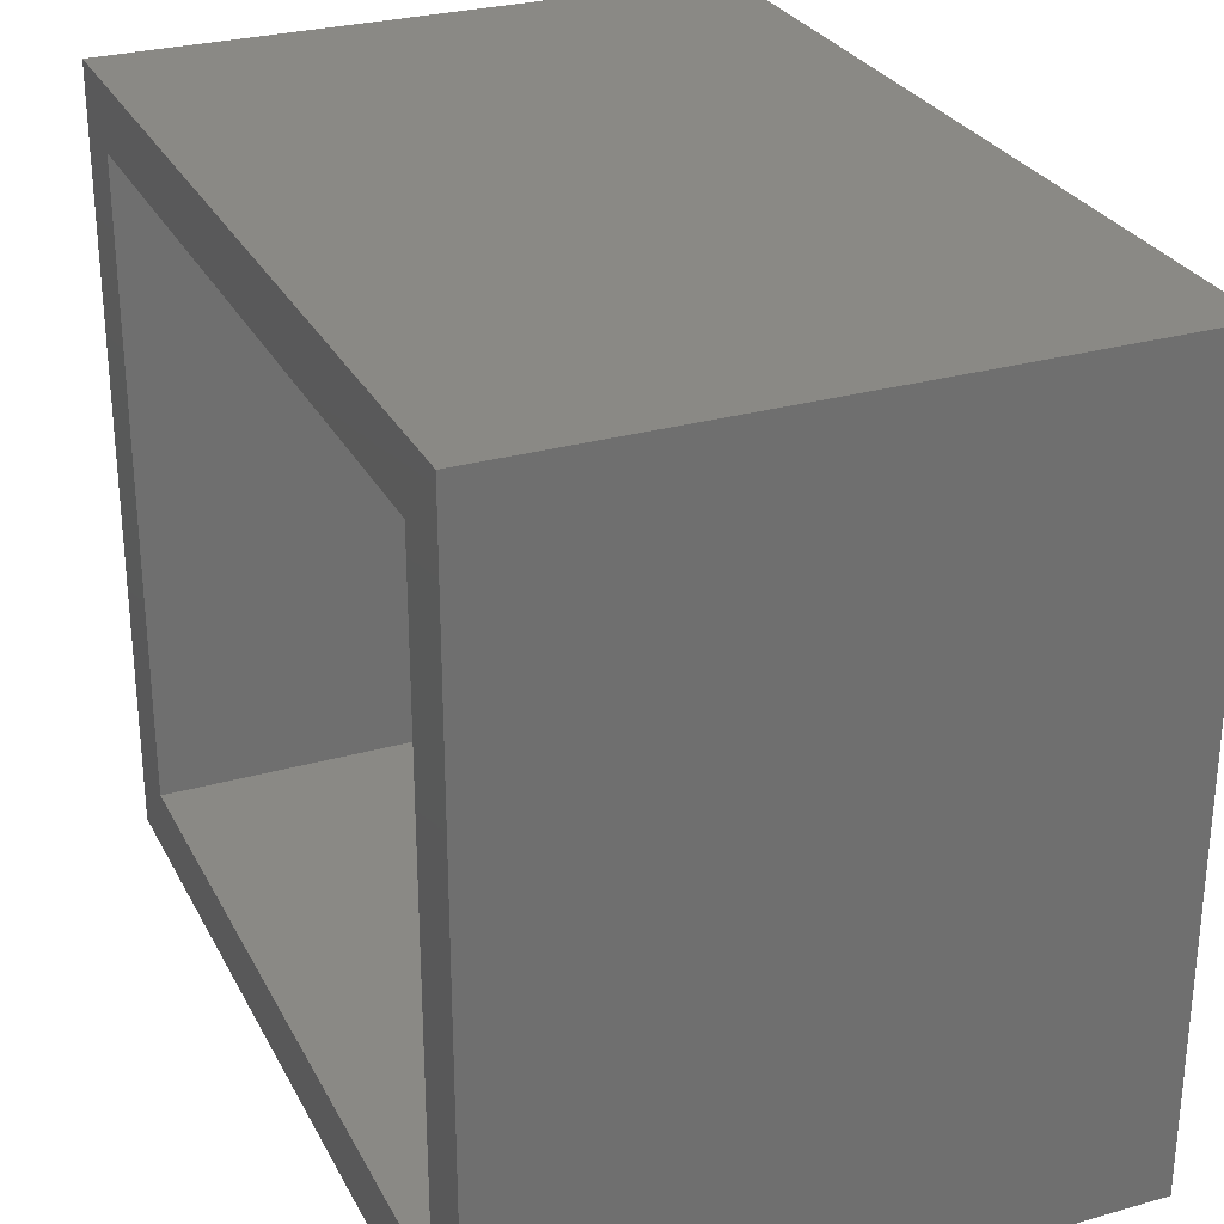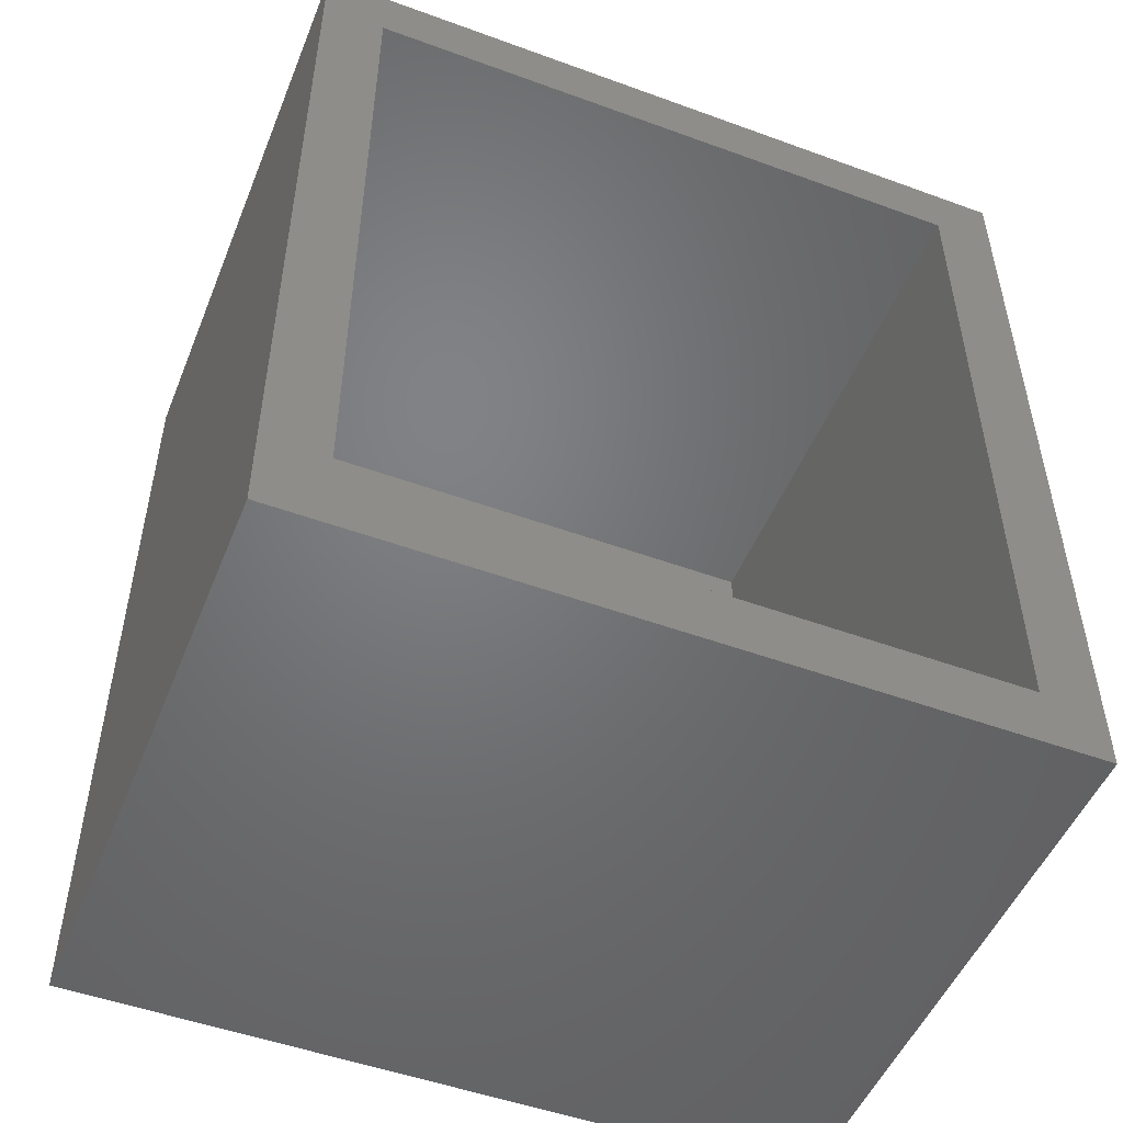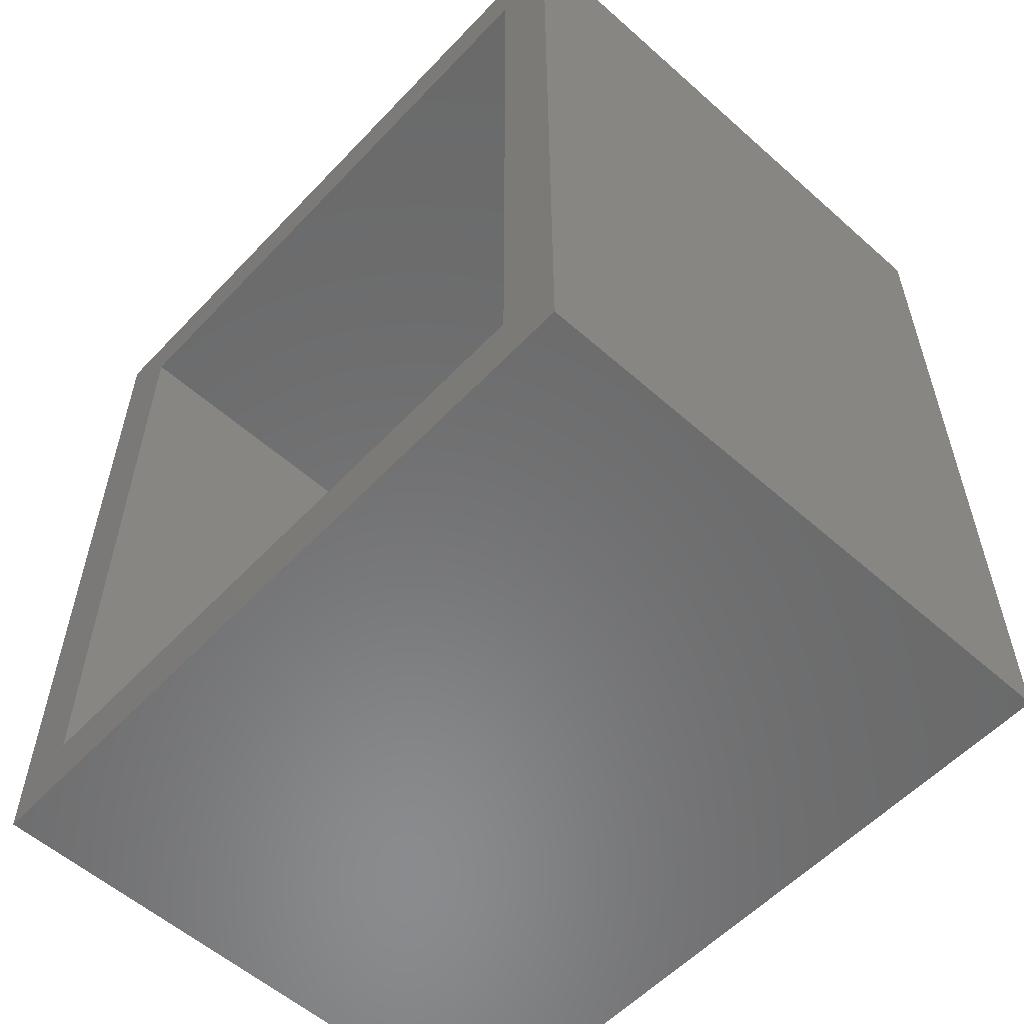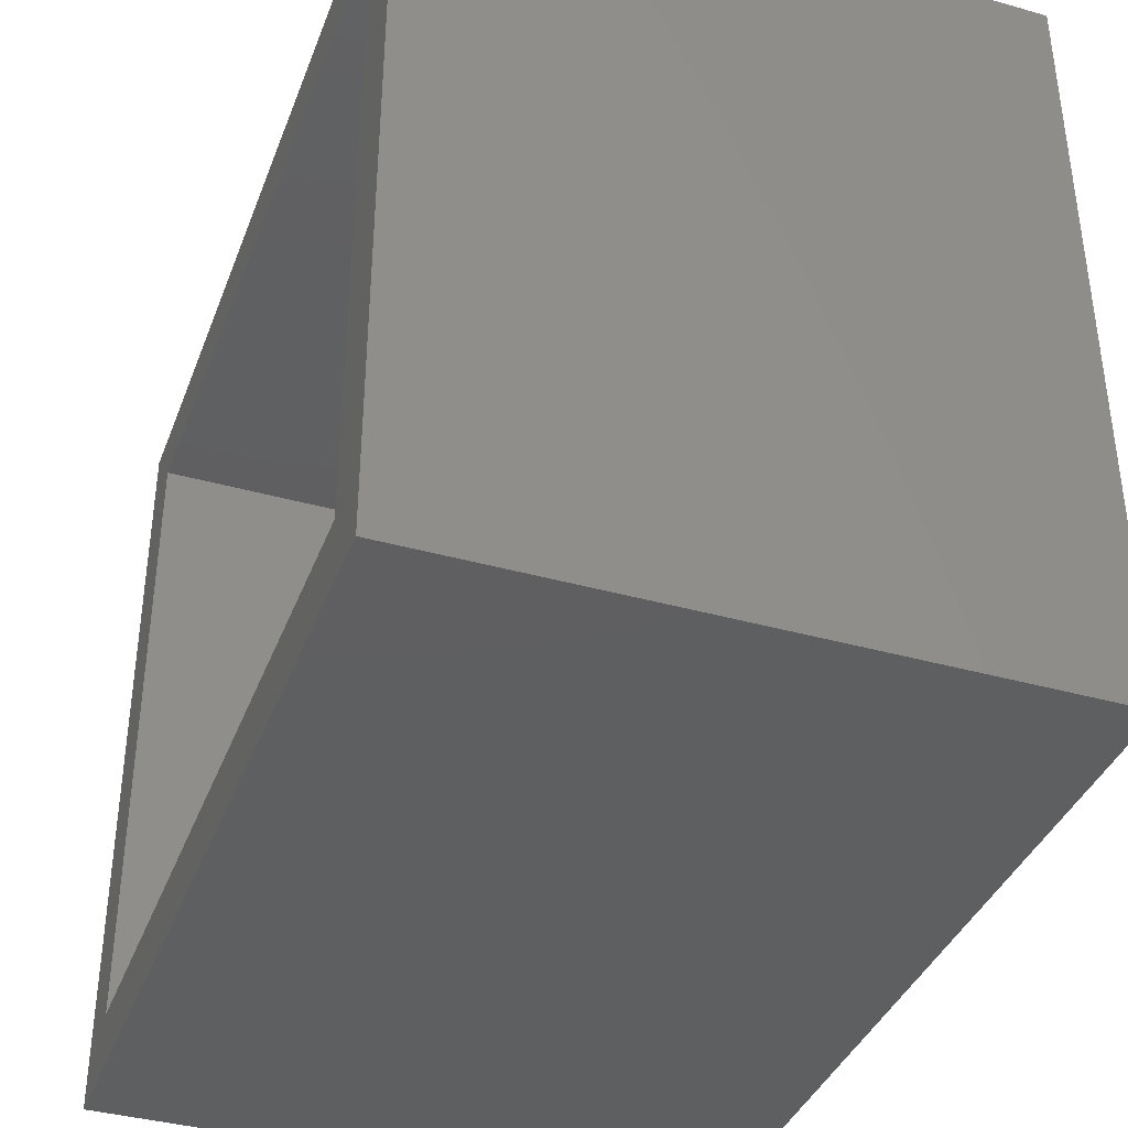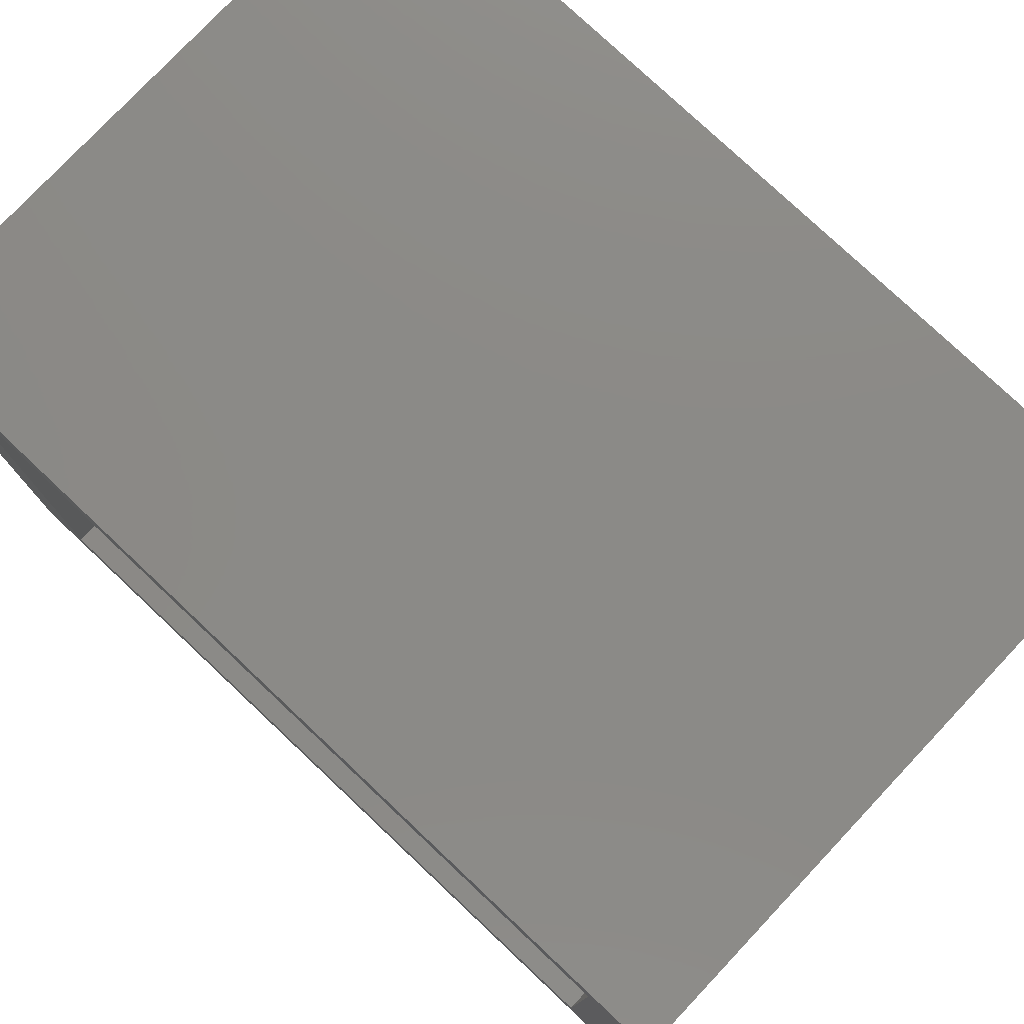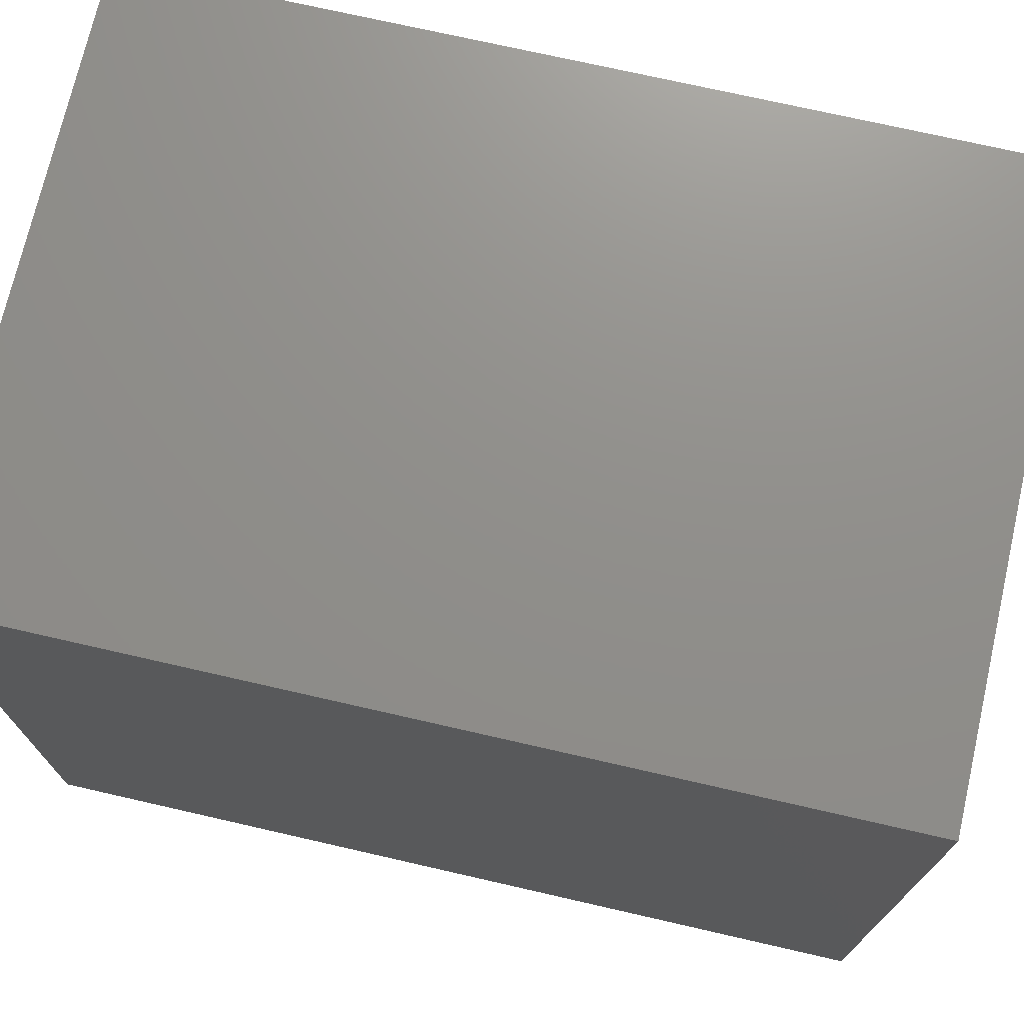
<metadata>
{"format":"stl","ext":"stl","renderer":"f3d","projection":"perspective","resolution":1024,"background":"white","views":[{"elev":28.4,"azim":157.0,"up":"+Z"},{"elev":-50.4,"azim":68.2,"up":"+Y"},{"elev":-56.7,"azim":137.3,"up":"+Y"},{"elev":-38.3,"azim":160.4,"up":"+Z"},{"elev":78.2,"azim":133.3,"up":"+Z"},{"elev":72.9,"azim":-77.1,"up":"+Z"}]}
</metadata>
<code>
# stl→obj: 16 verts, 28 faces
v 0.75 0.4922 -0.4453
v 0.75 0.4141 -0.3672
v 0.75 -0.5859 -0.4453
v 0.75 -0.5078 -0.3672
v 0.75 -0.5859 0.4966
v 0.75 -0.5078 0.4185
v 0.75 0.4922 0.4966
v 0.75 0.4141 0.4185
v 0.07812 -0.5078 -0.3672
v 0.07812 0.4141 -0.3672
v 0.07812 0.4141 0.4185
v 0.07812 -0.5078 0.4185
v 0 -0.5859 -0.4453
v -5.229e-17 -0.5859 0.4966
v 3.665e-33 0.4922 -0.4453
v -5.229e-17 0.4922 0.4966
f 1 2 3
f 3 2 4
f 3 4 5
f 5 4 6
f 5 6 7
f 7 6 8
f 7 8 1
f 1 8 2
f 4 2 9
f 9 2 10
f 2 8 10
f 10 8 11
f 8 6 11
f 11 6 12
f 6 4 12
f 12 4 9
f 12 9 11
f 11 9 10
f 13 14 15
f 15 14 16
f 5 14 3
f 3 14 13
f 7 16 5
f 5 16 14
f 1 15 7
f 7 15 16
f 3 13 1
f 1 13 15

</code>
